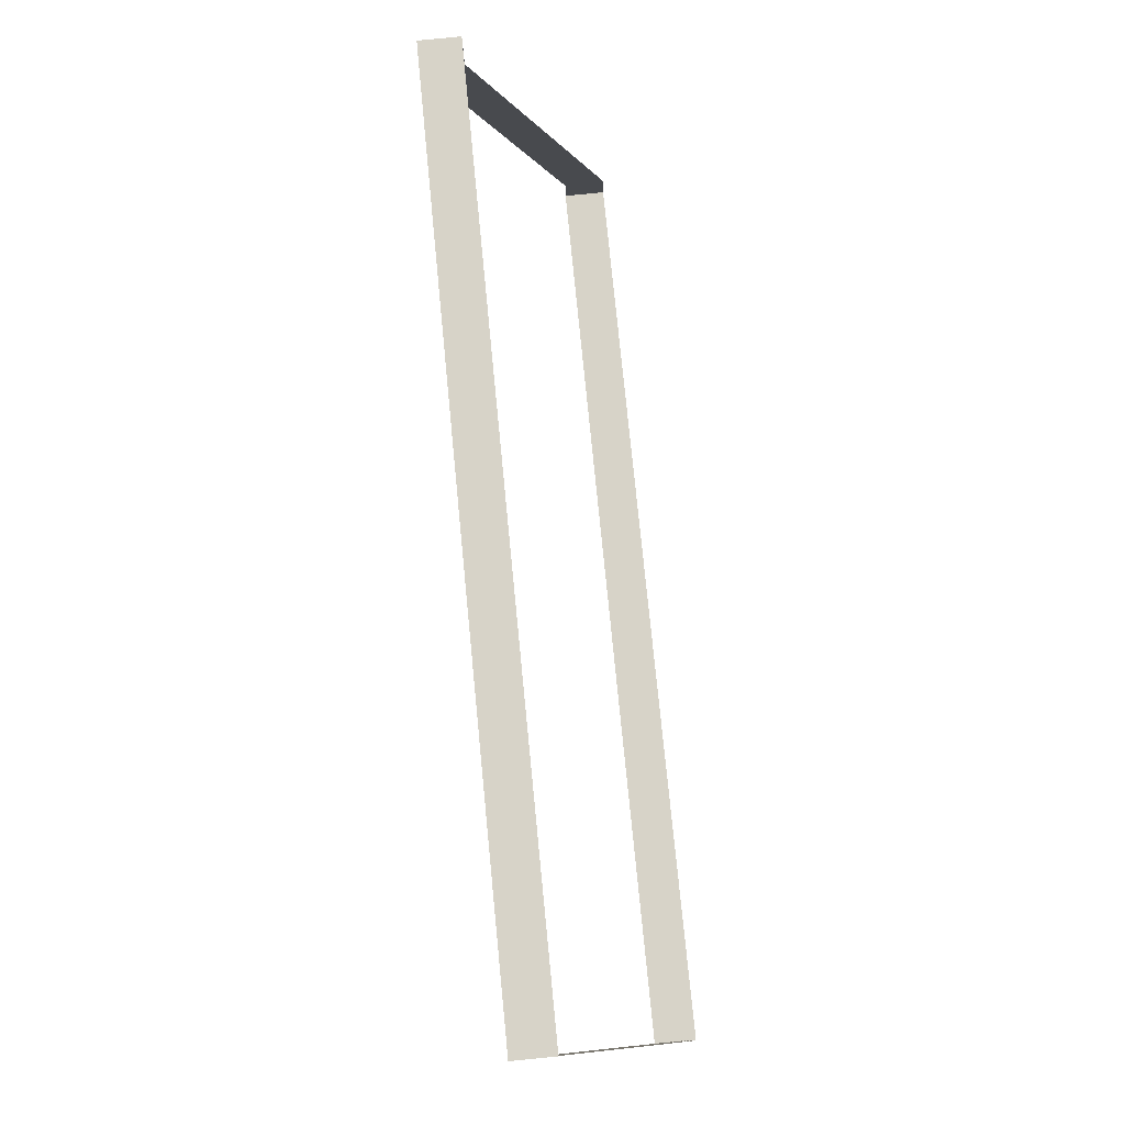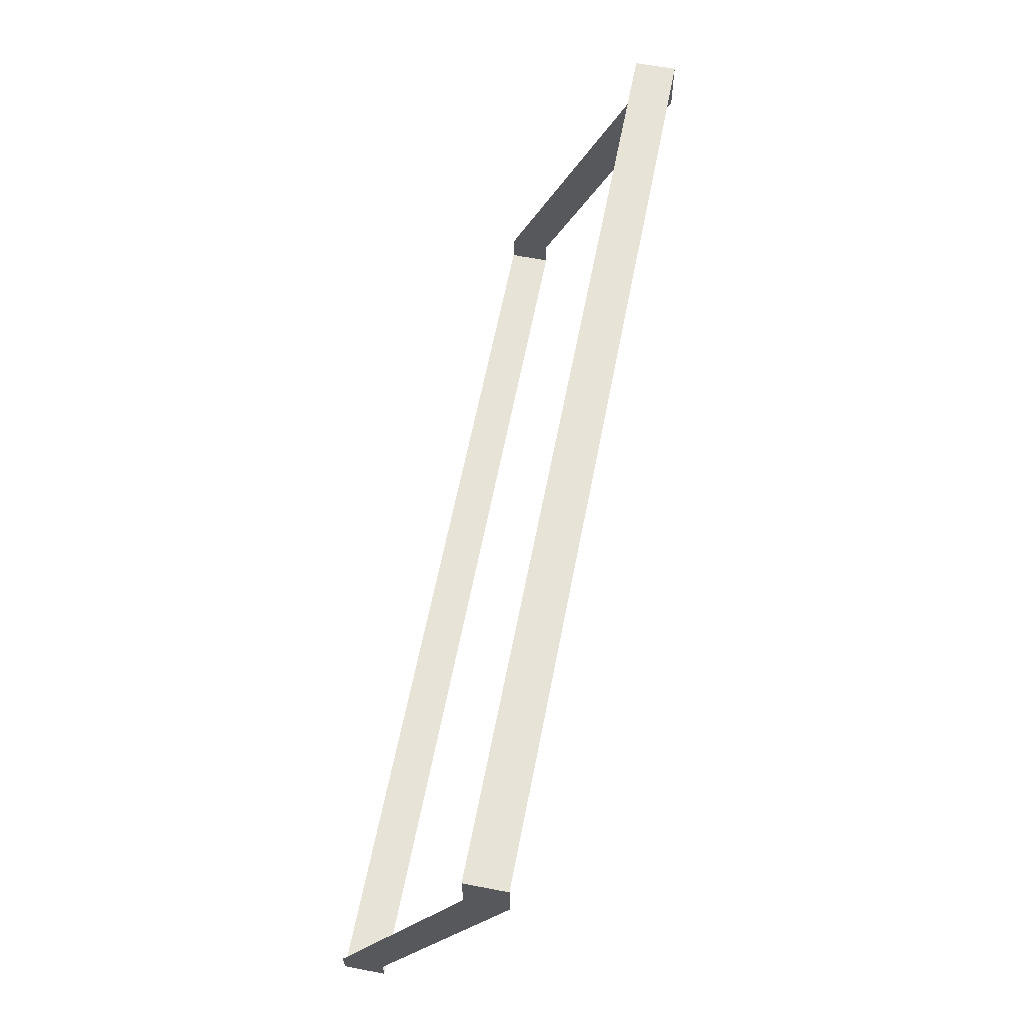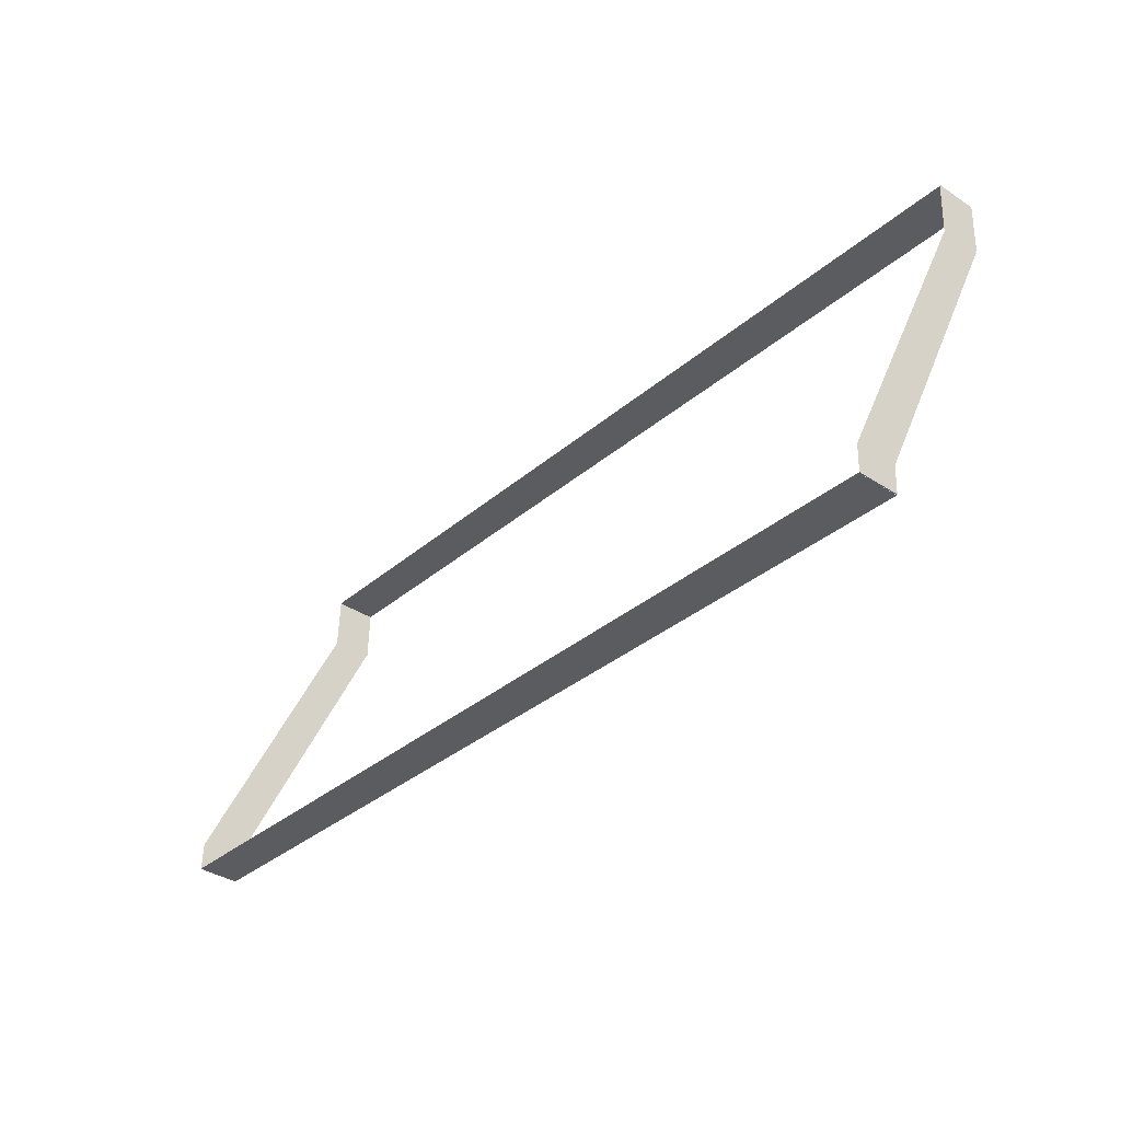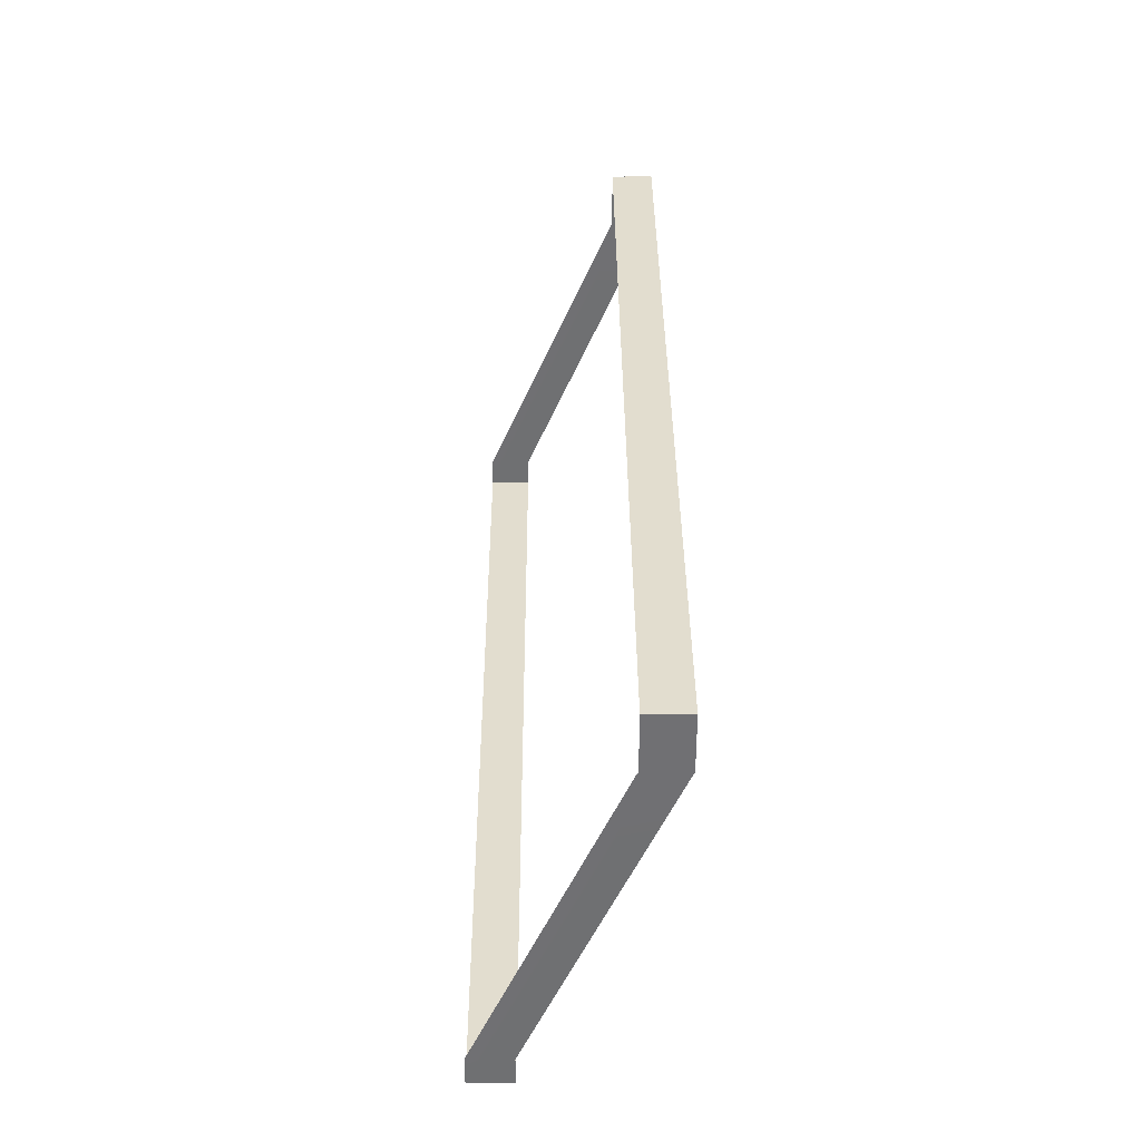
<metadata>
{"format":"obj","ext":"obj","renderer":"f3d","projection":"perspective","resolution":1024,"background":"white","views":[{"elev":79.2,"azim":84.4,"up":"+Y"},{"elev":60.3,"azim":-78.9,"up":"+Y"},{"elev":-36.3,"azim":-130.5,"up":"+Y"},{"elev":32.8,"azim":-90.3,"up":"+Y"}]}
</metadata>
<code>
o _0TRIBUENE_02_027_SUB0_Scene.195
v -222.5 266.6 -13.3
v -222.6 267.6 -12
v -222.6 267.6 -13.3
v -222.5 266.6 -12
v -255.6 265.3 -13.3
v -222.5 266.6 -12
v -222.5 266.6 -13.3
v -255.6 265.3 -12
v -255.6 265.3 -13.5
v -222.5 266.6 -13.5
v -222.6 267.6 -13.3
v -222.6 267.6 -13.5
v -223 278.6 -8.597
v -223 278.6 -8.397
v -255.5 265.3 -13.3
v -255.5 265.3 -12
v -223 278.6 -8.397
v -223 278.6 -7.097
v -256.1 279.4 -8.375
v -223.1 280.6 -8.375
v -223.1 280.6 -7.075
v -256.1 279.4 -7.075
v -256.1 279.4 -8.575
v -223.1 280.6 -8.575
v -223.1 280.6 -8.376
v -223.1 280.6 -7.076
v -256.1 279.3 -7.076
v -256.1 279.3 -8.376
v -222.6 267.6 -12
v -223 278.6 -7.097
v -223 278.6 -8.376
v -223 278.6 -7.076
v -223 278.6 -8.575
v -223 278.6 -8.375
v -223 278.6 -7.075
v -256 277.4 -8.375
v -256 277.4 -7.075
v -256 277.4 -8.575
v -256 277.3 -8.376
v -256 277.3 -7.076
v -223 278.6 -8.397
v -222.6 267.6 -12
v -222.6 267.6 -13.3
v -223 278.6 -7.097
v -223 278.6 -8.597
v -222.6 267.6 -13.5
v -222.6 266.6 -13.5
v -222.6 266.6 -13.3
v -223 278.6 -8.397
v -222.6 267.6 -12
v -222.6 267.6 -13.3
v -223 278.6 -7.097
v -255.5 265.4 -13.5
v -255.5 265.4 -13.3
v -222.6 266.6 -13.3
v -222.6 266.6 -12
v -222.6 266.6 -12
v -255.5 265.4 -12
v -255.5 265.4 -13.3
v -255.5 265.4 -12
v -256 277.3 -8.397
v -255.6 266.4 -13.3
v -255.6 266.4 -12
v -256 277.3 -7.097
v -256 277.3 -8.597
v -255.6 266.4 -13.5
v -256.1 279.3 -8.375
v -223.1 280.6 -7.075
v -223.1 280.6 -8.375
v -256.1 279.3 -7.075
v -256.1 279.3 -8.575
v -223.1 280.6 -8.575
v -223.1 280.6 -8.376
v -256.1 279.3 -8.376
v -256.1 279.3 -7.076
v -223.1 280.6 -7.076
v -223.1 278.6 -8.376
v -223.1 278.6 -7.076
v -223 278.6 -8.575
v -223 278.6 -8.375
v -223 278.6 -7.075
v -256 277.4 -8.375
v -256 277.4 -7.075
v -256 277.4 -8.575
v -256 277.3 -8.376
v -256 277.3 -7.076
v -256 277.3 -8.397
v -255.6 266.4 -12
v -255.6 266.4 -13.3
v -256 277.3 -7.097
v -256 277.3 -8.597
v -255.6 266.4 -13.5
v -255.5 265.3 -13.3
v -255.6 266.4 -12
v -255.6 266.4 -13.3
v -255.5 265.3 -12
v -256 277.4 -8.397
v -256 277.4 -7.097
v -256 277.3 -8.397
v -255.6 266.4 -12
v -255.6 266.4 -13.3
v -256 277.3 -7.097
v -255.5 265.4 -13.3
v -255.5 265.4 -12
f 1 3 2
f 1 2 4
f 5 7 6
f 5 6 8
f 9 10 7
f 9 7 5
f 10 11 7
f 10 12 11
f 13 11 12
f 14 11 13
f 15 1 4
f 15 4 16
f 17 2 3
f 18 2 17
f 19 21 20
f 21 19 22
f 23 20 24
f 20 23 19
f 25 27 26
f 27 25 28
f 7 11 29
f 7 29 6
f 14 29 11
f 30 29 14
f 31 25 26
f 31 26 32
f 33 24 20
f 33 20 34
f 34 20 21
f 34 21 35
f 36 37 19
f 19 37 22
f 36 23 38
f 23 36 19
f 39 40 28
f 28 40 27
f 41 43 42
f 41 42 44
f 45 43 41
f 45 46 43
f 47 43 46
f 43 47 48
f 49 51 50
f 49 50 52
f 53 48 47
f 48 53 54
f 55 50 51
f 50 55 56
f 48 42 43
f 42 48 57
f 54 57 48
f 57 54 58
f 59 56 55
f 56 59 60
f 61 63 62
f 64 63 61
f 61 62 65
f 65 62 66
f 53 66 62
f 53 62 54
f 54 62 63
f 54 63 58
f 67 69 68
f 67 68 70
f 71 72 69
f 71 69 67
f 73 75 74
f 75 73 76
f 77 76 73
f 76 77 78
f 79 69 72
f 69 79 80
f 80 68 69
f 68 80 81
f 82 67 83
f 67 70 83
f 67 82 71
f 84 71 82
f 85 74 86
f 74 75 86
f 87 89 88
f 87 88 90
f 91 89 87
f 91 92 89
f 9 89 92
f 89 9 5
f 5 88 89
f 88 5 8
f 93 95 94
f 93 94 96
f 97 94 95
f 98 94 97
f 99 101 100
f 99 100 102
f 103 100 101
f 100 103 104

</code>
